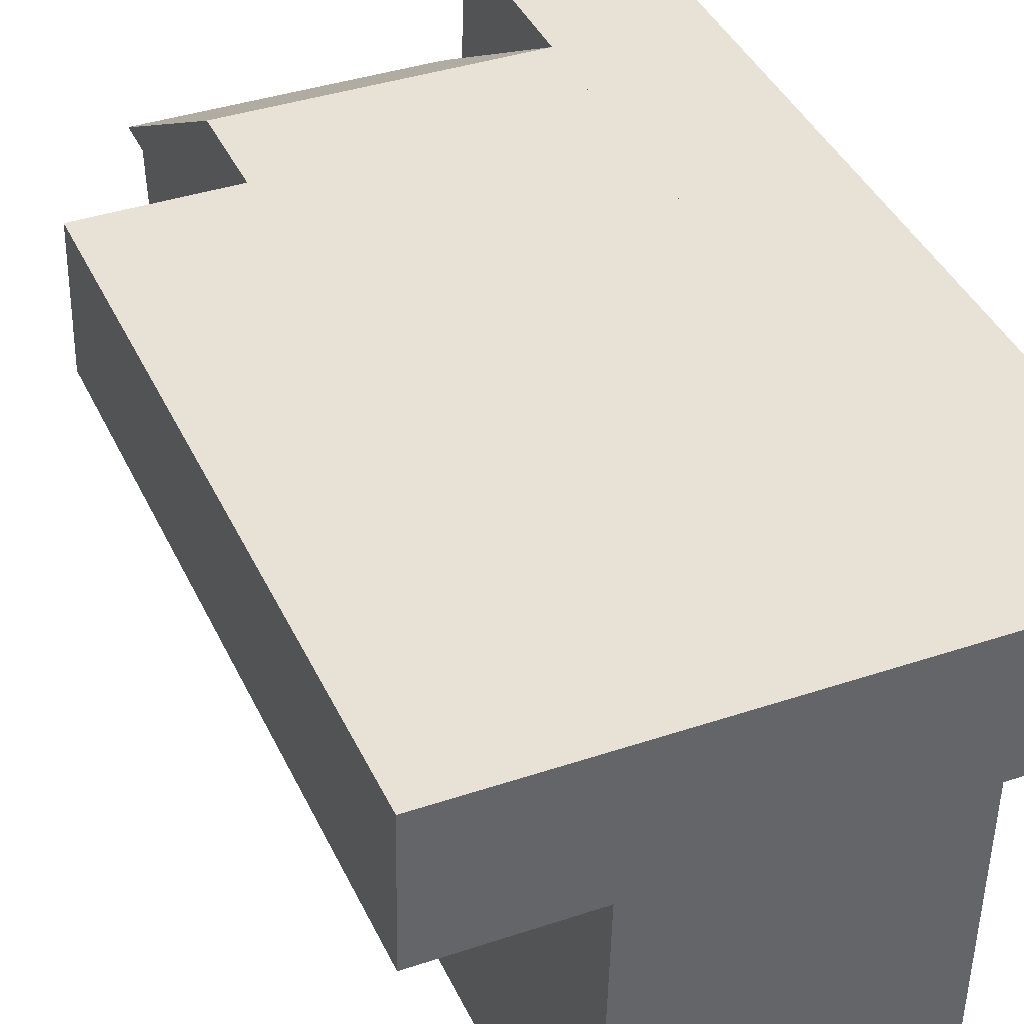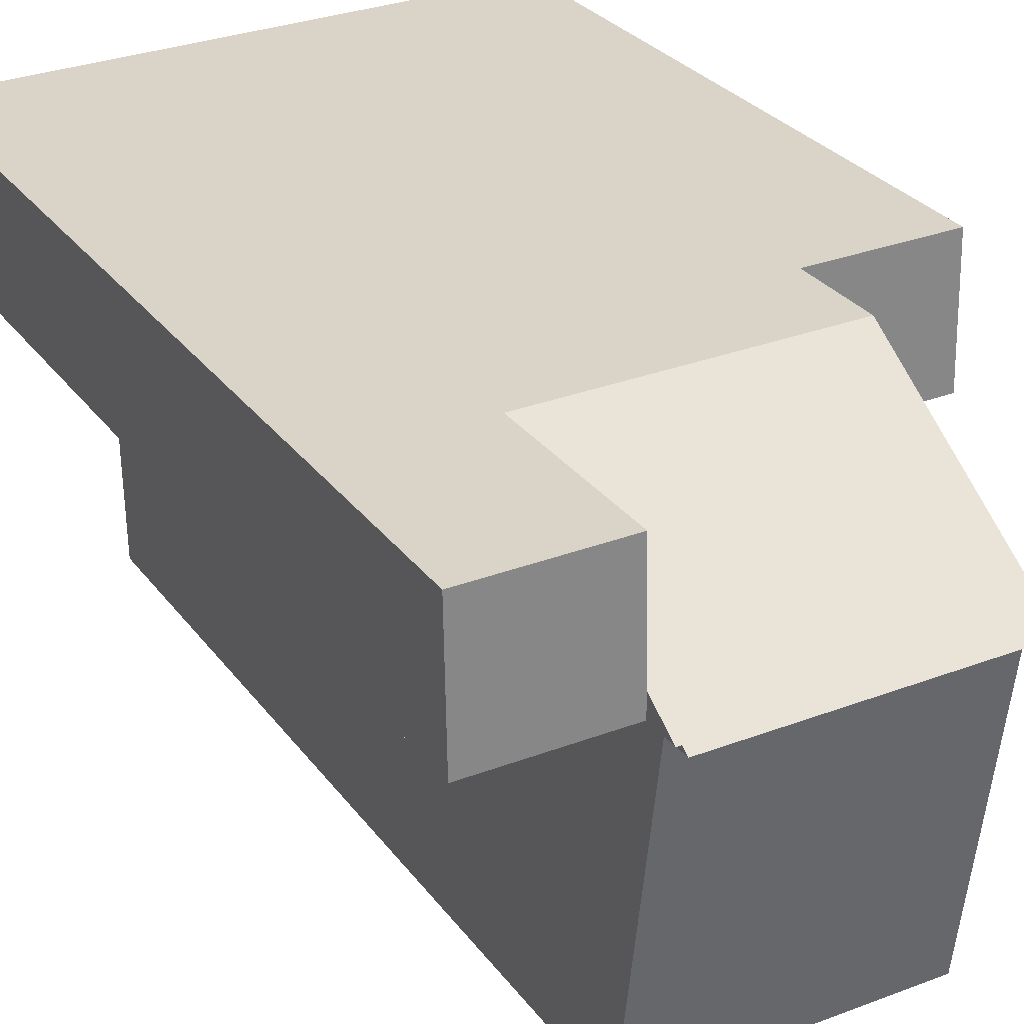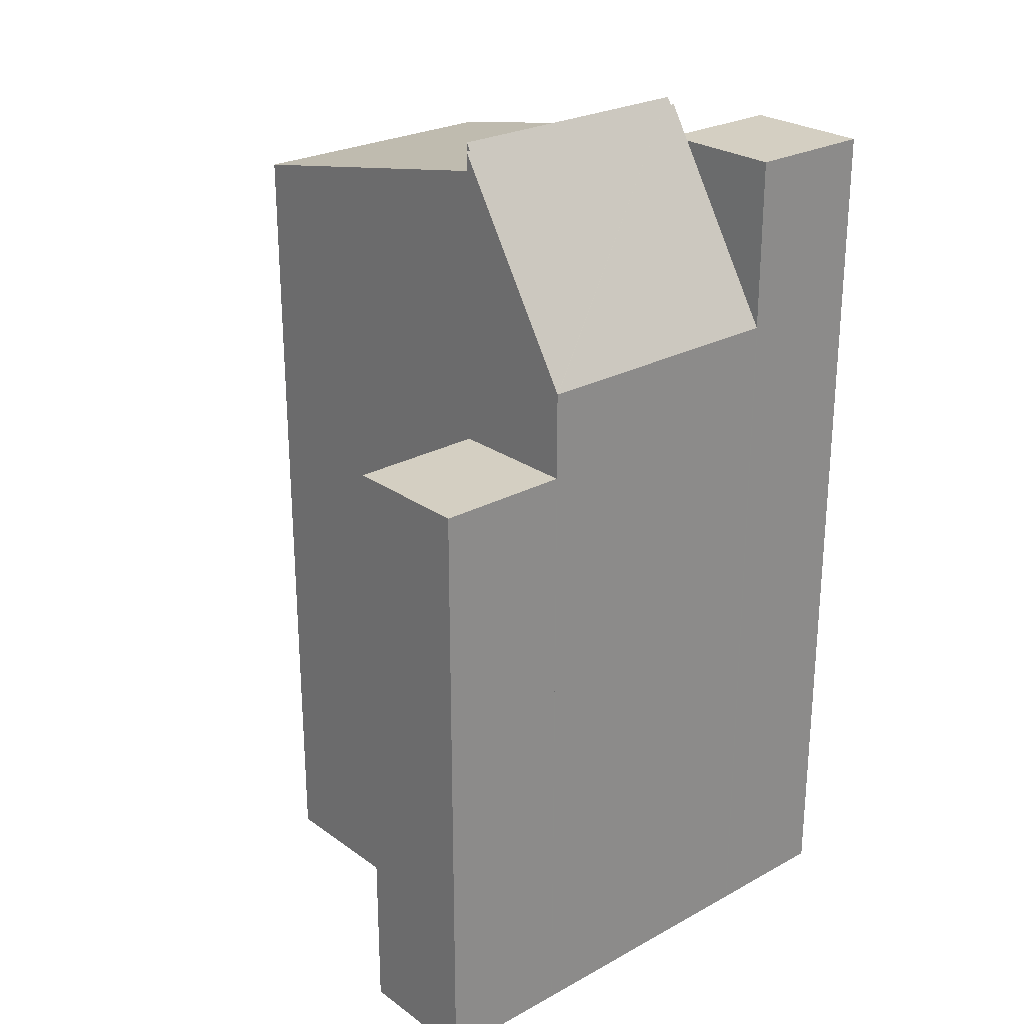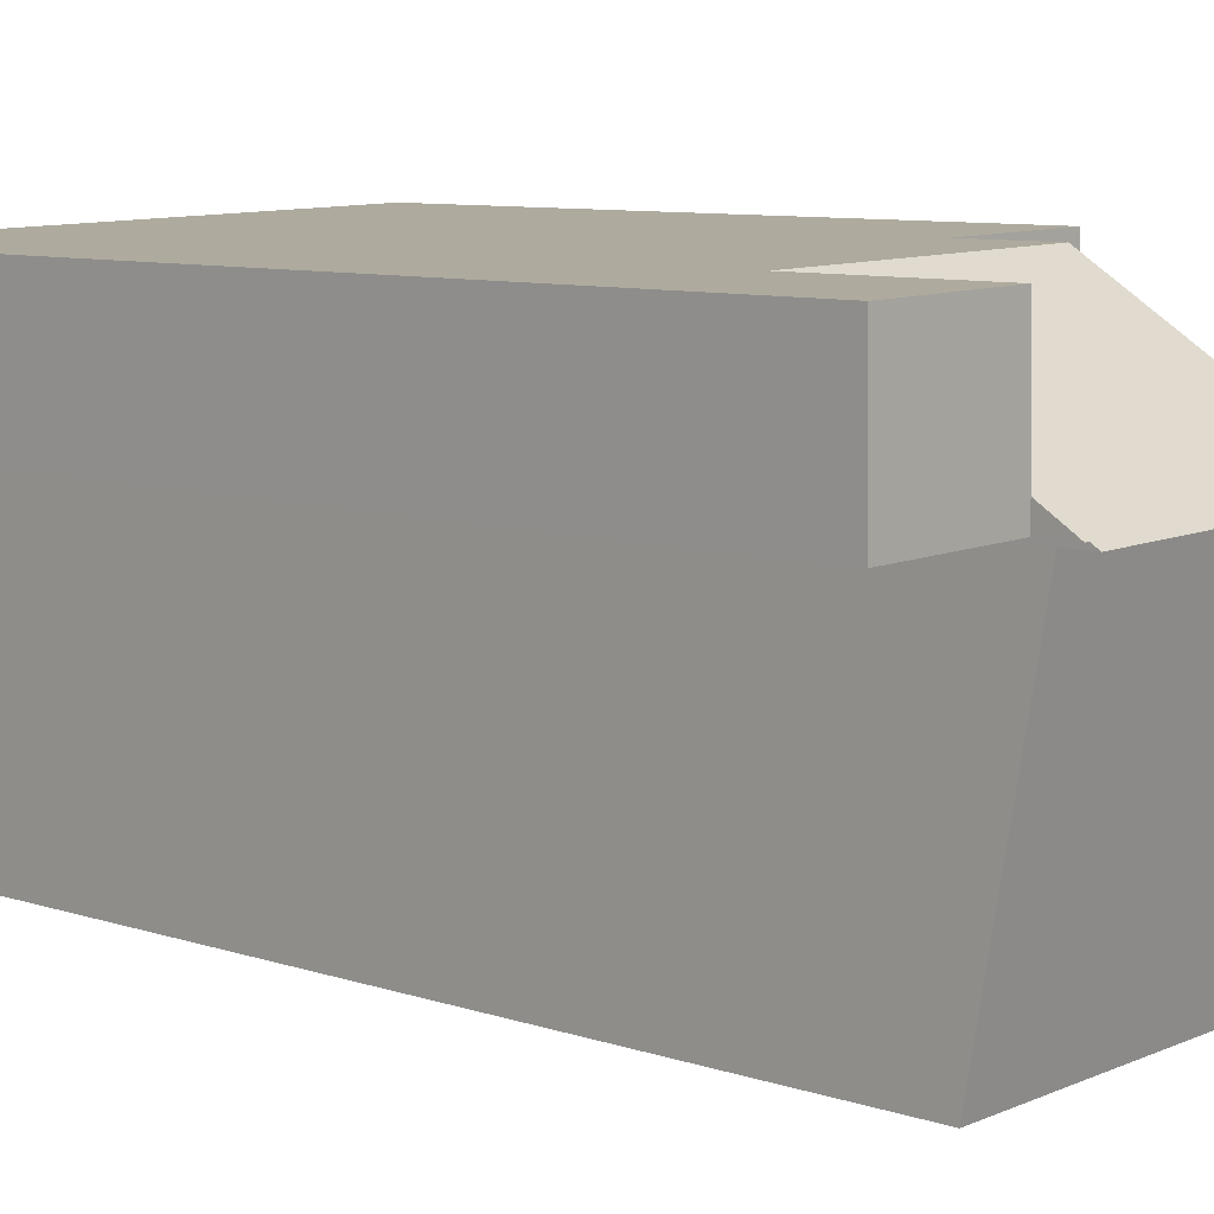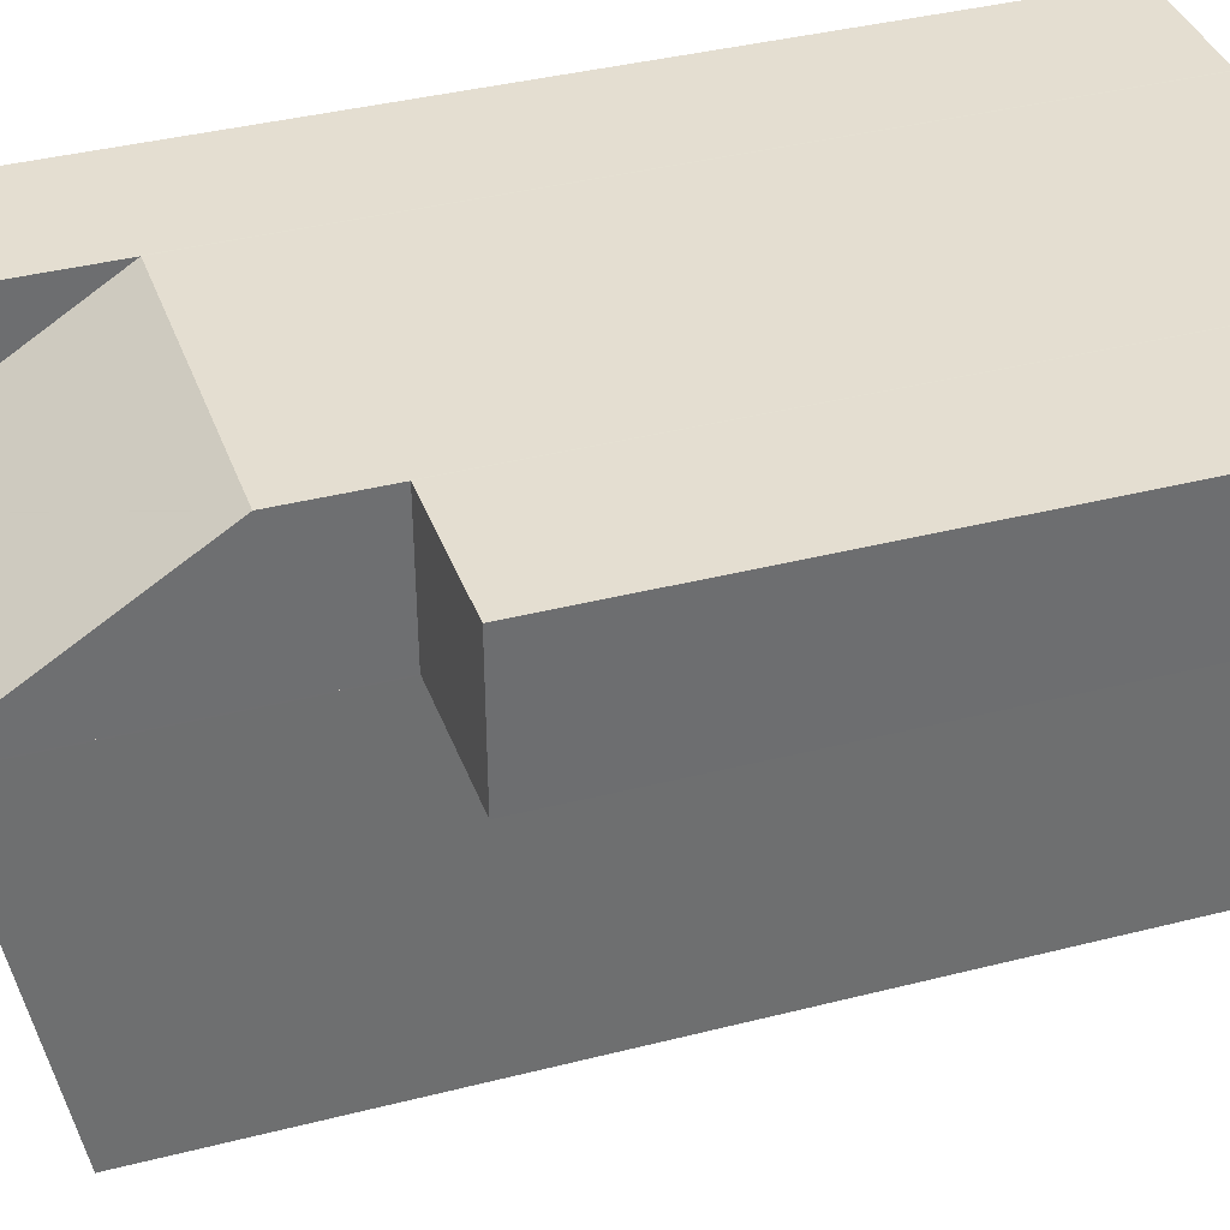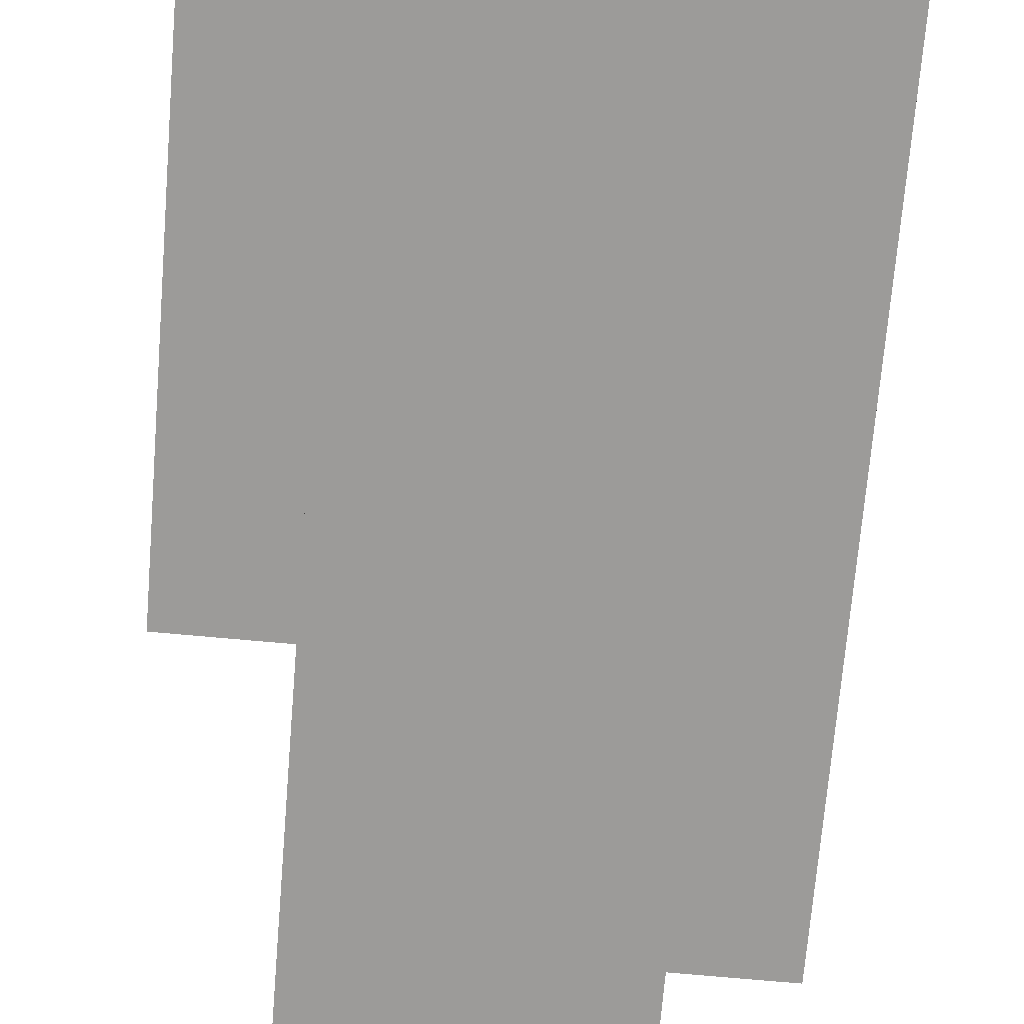
<metadata>
{"format":"obj","ext":"obj","renderer":"f3d","projection":"perspective","resolution":1024,"background":"white","views":[{"elev":40.4,"azim":-23.5,"up":"+Z"},{"elev":28.3,"azim":151.4,"up":"+Z"},{"elev":25.4,"azim":-40.0,"up":"+Y"},{"elev":8.4,"azim":132.5,"up":"+Z"},{"elev":37.6,"azim":-108.2,"up":"+Z"},{"elev":-69.9,"azim":-4.7,"up":"+Z"}]}
</metadata>
<code>
v  9.945 21.13 2.893
v  9.87 21.13 0.293
v  9.922 21.13 2.893
v  13.11 21.13 2.828
v  9.86 21.13 -0.212
v  13.06 21.13 -0.276
v  9.86 1.298e-17 -0.212
v  9.922 -1.771e-16 2.893
v  9.87 -1.794e-17 0.293
v  9.945 -1.771e-16 2.893
v  13.11 -1.732e-16 2.828
v  13.06 1.69e-17 -0.276
v  3.306 16.98 3.03
v  3.329 21.95 -0.082
v  3.229 21.95 -0.08
v  9.758 22.12 -0.32
v  3.326 22.12 -0.188
v  3.323 16.98 3.03
v  9.76 21.94 -0.21
v  9.922 16.98 2.893
v  9.86 21.94 -0.212
v  9.76 1.286e-17 -0.21
v  9.758 1.959e-17 -0.32
v  3.326 1.151e-17 -0.188
v  3.329 5.021e-18 -0.082
v  3.229 4.899e-18 -0.08
v  3.306 -1.855e-16 3.03
v  3.323 -1.855e-16 3.03
v  0 14.89 9.117e-16
v  3.306 14.89 3.03
v  3.229 14.89 -0.08
v  0.064 14.89 3.097
v  0 0 0
v  0.064 -1.896e-16 3.097
v  3.137 19.99 -7.847
v  9.758 21.46 -0.32
v  9.604 19.99 -7.987
v  3.326 21.46 -0.188
v  3.137 4.805e-16 -7.847
v  9.604 4.891e-16 -7.987
g defaultobject
f 1 2 3
f 2 1 4
f 2 4 5
f 5 4 6
f 7 2 5
f 2 7 3
f 3 7 8
f 8 7 9
f 8 1 3
f 1 8 10
f 10 4 1
f 4 10 11
f 11 6 4
f 6 11 12
f 12 5 6
f 5 12 7
f 9 10 8
f 10 9 11
f 11 9 7
f 11 7 12
f 13 14 15
f 14 16 17
f 16 14 13
f 16 13 18
f 16 18 19
f 19 18 20
f 19 20 2
f 19 2 21
f 7 19 21
f 19 7 22
f 23 17 16
f 17 23 24
f 25 15 14
f 15 25 26
f 19 23 16
f 23 19 22
f 2 7 21
f 7 2 20
f 7 20 9
f 9 20 8
f 24 14 17
f 14 24 25
f 26 13 15
f 13 26 27
f 27 18 13
f 18 27 28
f 18 8 20
f 8 18 28
f 23 25 24
f 25 27 26
f 27 25 23
f 27 23 22
f 27 22 7
f 27 7 9
f 27 9 8
f 27 8 28
f 29 30 31
f 30 29 32
f 33 32 29
f 32 33 34
f 34 30 32
f 30 34 27
f 27 31 30
f 31 27 26
f 26 29 31
f 29 26 33
f 33 27 34
f 27 33 26
f 35 36 37
f 36 35 38
f 35 24 38
f 24 35 39
f 38 23 36
f 23 38 24
f 23 37 36
f 37 23 40
f 37 39 35
f 39 37 40
f 40 24 39
f 24 40 23

</code>
